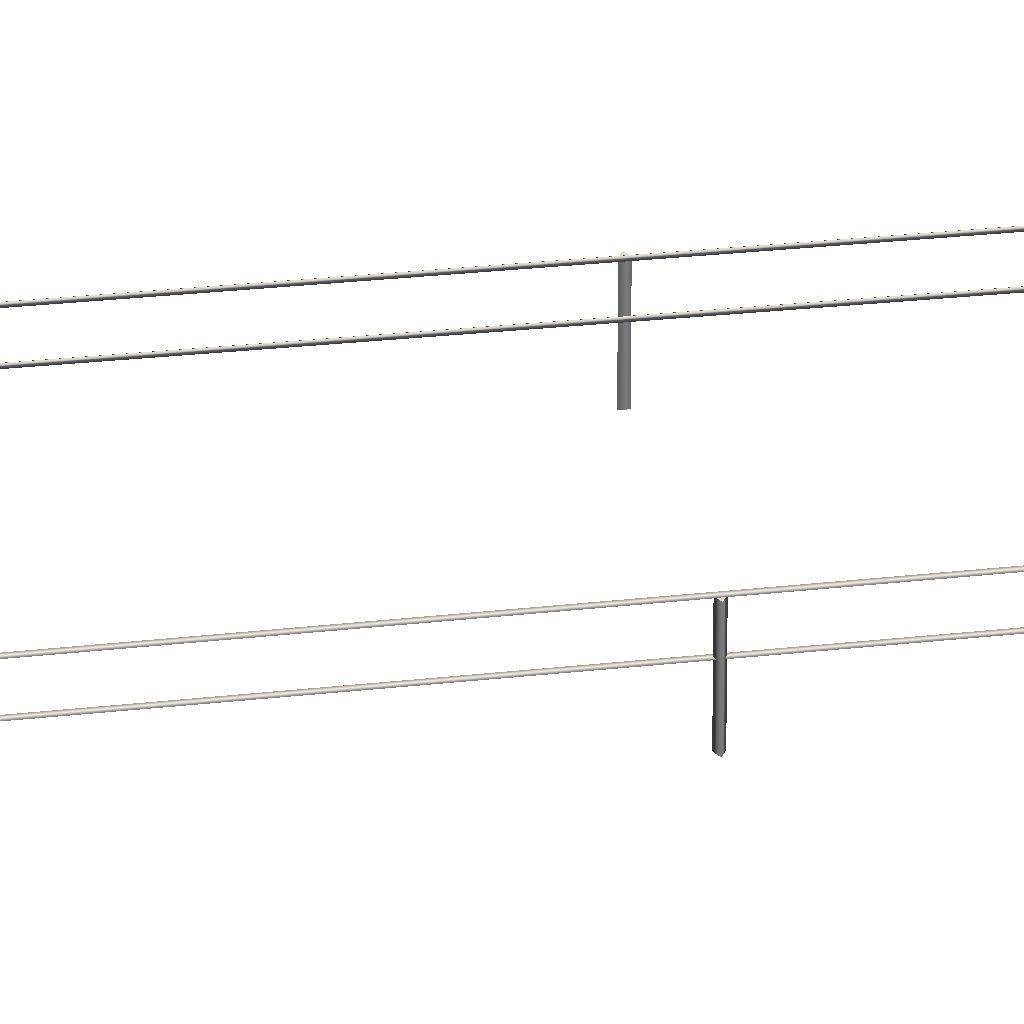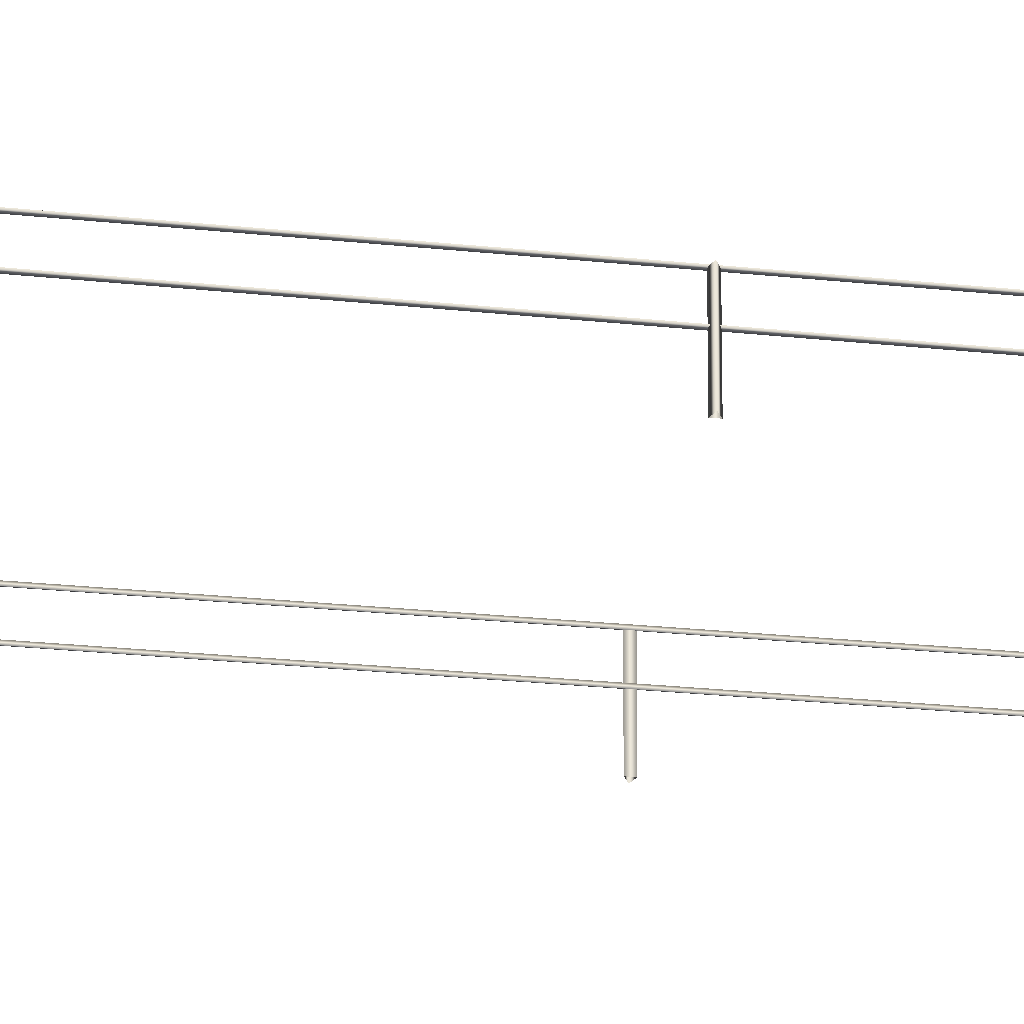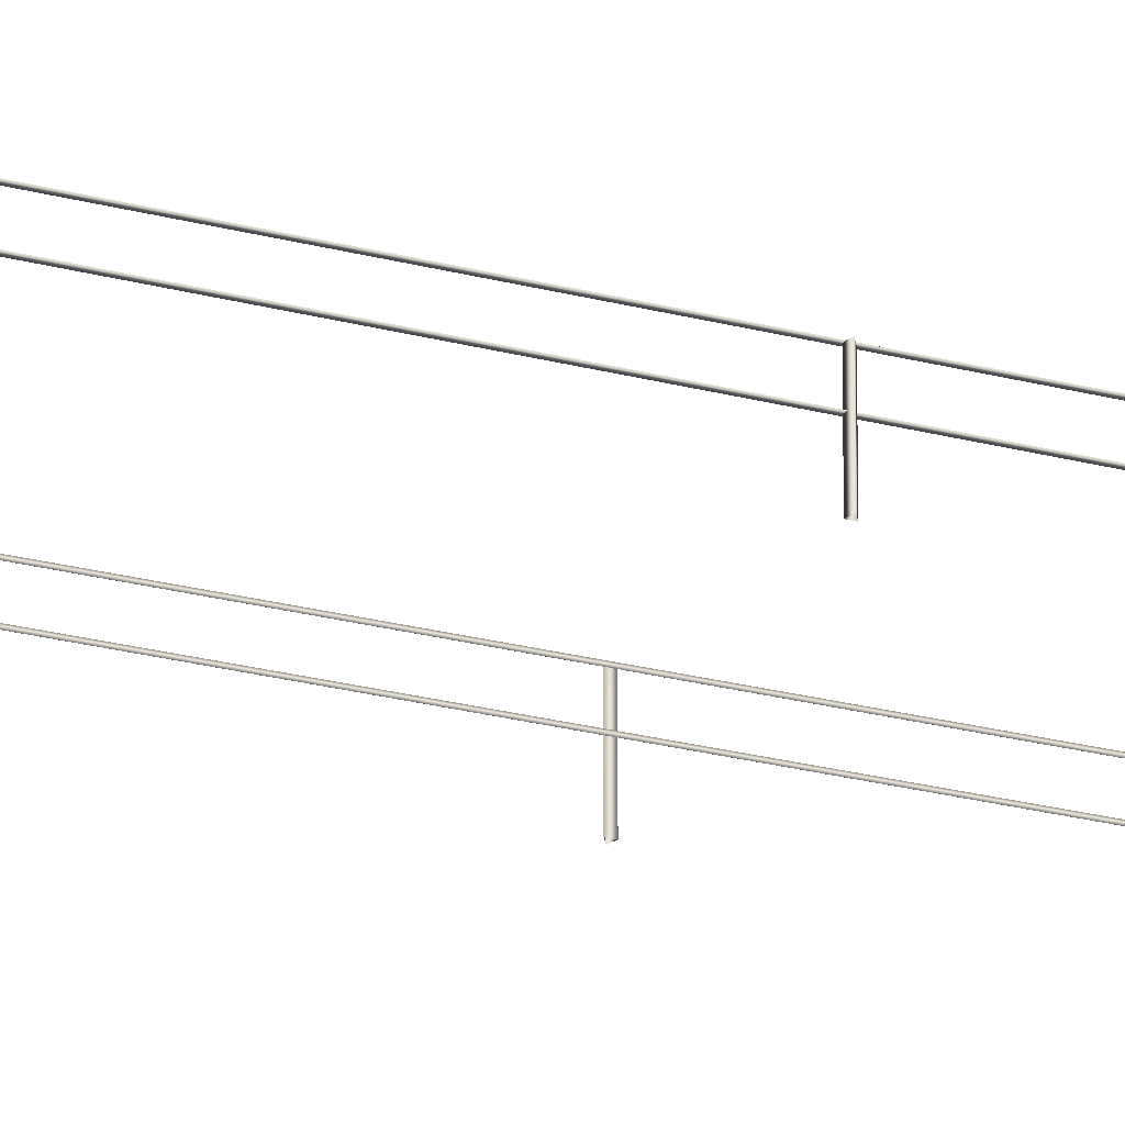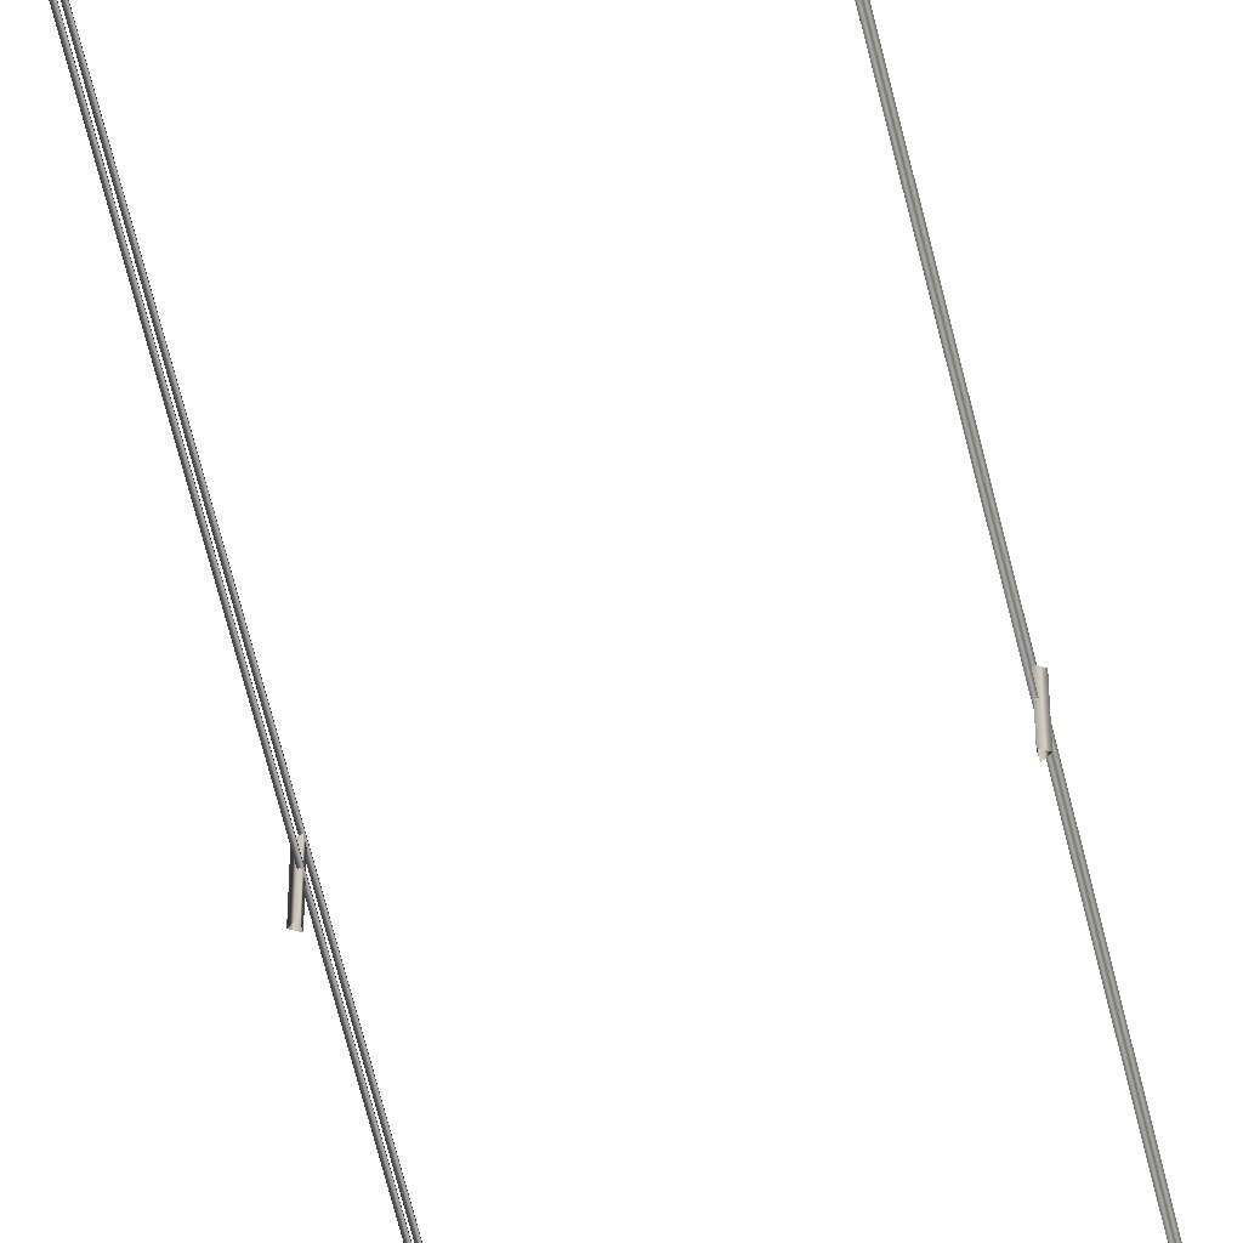
<metadata>
{"format":"obj","ext":"obj","renderer":"f3d","projection":"perspective","resolution":1024,"background":"white","views":[{"elev":33.4,"azim":81.7,"up":"+Y"},{"elev":-35.6,"azim":82.7,"up":"+Y"},{"elev":-30.0,"azim":70.0,"up":"+Y"},{"elev":-68.2,"azim":14.0,"up":"+Y"}]}
</metadata>
<code>
v  2.806 1.298 32
v  2.857 1.269 32
v  2.818 1.269 26.67
v  2.768 1.298 26.67
v  2.806 1.239 32
v  2.768 1.239 26.67
v  2.78 1.269 21.33
v  2.729 1.298 21.33
v  2.729 1.239 21.33
v  2.741 1.269 16
v  2.69 1.298 16
v  2.69 1.239 16
v  2.703 1.269 10.67
v  2.652 1.298 10.67
v  2.652 1.239 10.67
v  2.664 1.269 5.333
v  2.613 1.298 5.334
v  2.613 1.239 5.334
v  2.626 1.269 0.0002
v  2.575 1.298 0.0003
v  2.575 1.239 0.0003
v  2.587 1.269 -5.333
v  2.536 1.298 -5.333
v  2.536 1.239 -5.333
v  2.549 1.269 -10.67
v  2.498 1.298 -10.67
v  2.498 1.239 -10.67
v  2.51 1.269 -16
v  2.459 1.298 -16
v  2.459 1.239 -16
v  2.471 1.269 -21.33
v  2.421 1.298 -21.33
v  2.421 1.239 -21.33
v  2.433 1.269 -26.67
v  2.382 1.298 -26.67
v  2.382 1.239 -26.67
v  2.394 1.269 -32
v  2.344 1.298 -32
v  2.344 1.239 -32
v  2.804 0.6919 32
v  2.855 0.6627 32
v  2.817 0.6627 26.67
v  2.766 0.6919 26.67
v  2.804 0.6334 32
v  2.766 0.6334 26.67
v  2.779 0.6627 21.33
v  2.728 0.6919 21.33
v  2.728 0.6334 21.33
v  2.74 0.6627 16
v  2.69 0.6919 16
v  2.69 0.6334 16
v  2.702 0.6627 10.67
v  2.651 0.6919 10.67
v  2.651 0.6334 10.67
v  2.664 0.6627 5.333
v  2.613 0.6919 5.334
v  2.613 0.6334 5.334
v  2.626 0.6627 0.0002
v  2.575 0.6919 0.0003
v  2.575 0.6334 0.0003
v  2.587 0.6627 -5.333
v  2.537 0.6919 -5.333
v  2.537 0.6334 -5.333
v  2.549 0.6627 -10.67
v  2.498 0.6919 -10.67
v  2.498 0.6334 -10.67
v  2.511 0.6627 -16
v  2.46 0.6919 -16
v  2.46 0.6334 -16
v  2.473 0.6627 -21.33
v  2.422 0.6919 -21.33
v  2.422 0.6334 -21.33
v  2.434 0.6627 -26.67
v  2.384 0.6919 -26.67
v  2.384 0.6334 -26.67
v  2.396 0.6627 -32
v  2.345 0.6919 -32
v  2.345 0.6334 -32
v  -2.357 1.298 -32
v  -2.408 1.269 -32
v  -2.444 1.269 -26.67
v  -2.393 1.298 -26.67
v  -2.357 1.24 -32
v  -2.393 1.24 -26.67
v  -2.48 1.269 -21.33
v  -2.43 1.298 -21.33
v  -2.43 1.24 -21.33
v  -2.517 1.269 -16
v  -2.466 1.298 -16
v  -2.466 1.24 -16
v  -2.553 1.269 -10.67
v  -2.502 1.298 -10.67
v  -2.502 1.24 -10.67
v  -2.589 1.269 -5.333
v  -2.538 1.298 -5.333
v  -2.538 1.24 -5.333
v  -2.625 1.269 0.0002
v  -2.575 1.298 0.0003
v  -2.575 1.24 0.0003
v  -2.662 1.269 5.333
v  -2.611 1.298 5.334
v  -2.611 1.24 5.334
v  -2.698 1.269 10.67
v  -2.647 1.298 10.67
v  -2.647 1.24 10.67
v  -2.734 1.269 16
v  -2.683 1.298 16
v  -2.683 1.24 16
v  -2.77 1.269 21.33
v  -2.72 1.298 21.33
v  -2.72 1.24 21.33
v  -2.807 1.269 26.67
v  -2.756 1.298 26.67
v  -2.756 1.24 26.67
v  -2.843 1.269 32
v  -2.792 1.298 32
v  -2.792 1.24 32
v  -2.345 0.6919 -32
v  -2.396 0.6625 -32
v  -2.434 0.6625 -26.67
v  -2.383 0.6919 -26.67
v  -2.345 0.6332 -32
v  -2.383 0.6332 -26.67
v  -2.472 0.6625 -21.33
v  -2.421 0.6919 -21.33
v  -2.421 0.6332 -21.33
v  -2.51 0.6625 -16
v  -2.46 0.6919 -16
v  -2.46 0.6332 -16
v  -2.549 0.6625 -10.67
v  -2.498 0.6919 -10.67
v  -2.498 0.6332 -10.67
v  -2.587 0.6625 -5.333
v  -2.536 0.6919 -5.333
v  -2.536 0.6332 -5.333
v  -2.626 0.6625 0.0002
v  -2.575 0.6919 0.0003
v  -2.575 0.6332 0.0003
v  -2.664 0.6625 5.333
v  -2.613 0.6919 5.334
v  -2.613 0.6332 5.334
v  -2.702 0.6625 10.67
v  -2.651 0.6919 10.67
v  -2.651 0.6332 10.67
v  -2.74 0.6625 16
v  -2.69 0.6919 16
v  -2.69 0.6332 16
v  -2.779 0.6625 21.33
v  -2.728 0.6919 21.33
v  -2.728 0.6332 21.33
v  -2.817 0.6625 26.67
v  -2.766 0.6919 26.67
v  -2.766 0.6332 26.67
v  -2.856 0.6625 32
v  -2.805 0.6919 32
v  -2.805 0.6332 32
v  2.831 -0.2548 20
v  2.729 -0.2548 19.94
v  2.729 1.27 19.94
v  2.831 1.27 20
v  2.73 -0.2548 20.06
v  2.73 1.27 20.06
v  2.537 -0.2548 -22.67
v  2.435 -0.2548 -22.73
v  2.435 1.27 -22.73
v  2.537 1.27 -22.67
v  2.436 -0.2548 -22.61
v  2.436 1.27 -22.61
v  2.757 -0.2548 9.333
v  2.655 -0.2548 9.275
v  2.655 1.27 9.275
v  2.757 1.27 9.333
v  2.656 -0.2548 9.391
v  2.656 1.27 9.391
v  2.61 -0.2548 -12
v  2.508 -0.2548 -12.06
v  2.508 1.27 -12.06
v  2.61 1.27 -12
v  2.509 -0.2548 -11.94
v  2.509 1.27 -11.94
v  2.904 -0.2548 30.67
v  2.802 -0.2548 30.61
v  2.802 1.27 30.61
v  2.904 1.27 30.67
v  2.803 -0.2548 30.72
v  2.803 1.27 30.72
v  2.684 -0.2548 -1.333
v  2.582 -0.2548 -1.392
v  2.582 1.27 -1.392
v  2.684 1.27 -1.333
v  2.583 -0.2548 -1.275
v  2.583 1.27 -1.275
v  -2.831 -0.2552 20
v  -2.73 -0.2552 20.06
v  -2.73 1.27 20.06
v  -2.831 1.27 20
v  -2.729 -0.2552 19.94
v  -2.729 1.27 19.94
v  -2.537 -0.2552 -22.67
v  -2.436 -0.2552 -22.61
v  -2.436 1.27 -22.61
v  -2.537 1.27 -22.67
v  -2.435 -0.2552 -22.73
v  -2.435 1.27 -22.73
v  -2.757 -0.2552 9.333
v  -2.656 -0.2552 9.391
v  -2.656 1.27 9.391
v  -2.757 1.27 9.333
v  -2.655 -0.2552 9.275
v  -2.655 1.27 9.275
v  -2.61 -0.2552 -12
v  -2.509 -0.2552 -11.94
v  -2.509 1.27 -11.94
v  -2.61 1.27 -12
v  -2.508 -0.2552 -12.06
v  -2.508 1.27 -12.06
v  -2.904 -0.2552 30.67
v  -2.803 -0.2552 30.72
v  -2.803 1.27 30.72
v  -2.904 1.27 30.67
v  -2.802 -0.2552 30.61
v  -2.802 1.27 30.61
v  -2.684 -0.2552 -1.333
v  -2.583 -0.2552 -1.275
v  -2.583 1.27 -1.275
v  -2.684 1.27 -1.333
v  -2.582 -0.2552 -1.392
v  -2.582 1.27 -1.392
g Bridge_Node_Fence_Steel
f 1 2 3
f 3 4 1
f 2 5 6
f 6 3 2
f 5 1 4
f 4 6 5
f 4 3 7
f 7 8 4
f 3 6 9
f 9 7 3
f 6 4 8
f 8 9 6
f 8 7 10
f 10 11 8
f 7 9 12
f 12 10 7
f 9 8 11
f 11 12 9
f 11 10 13
f 13 14 11
f 10 12 15
f 15 13 10
f 12 11 14
f 14 15 12
f 14 13 16
f 16 17 14
f 13 15 18
f 18 16 13
f 15 14 17
f 17 18 15
f 17 16 19
f 19 20 17
f 16 18 21
f 21 19 16
f 18 17 20
f 20 21 18
f 20 19 22
f 22 23 20
f 19 21 24
f 24 22 19
f 21 20 23
f 23 24 21
f 23 22 25
f 25 26 23
f 22 24 27
f 27 25 22
f 24 23 26
f 26 27 24
f 26 25 28
f 28 29 26
f 25 27 30
f 30 28 25
f 27 26 29
f 29 30 27
f 29 28 31
f 31 32 29
f 28 30 33
f 33 31 28
f 30 29 32
f 32 33 30
f 32 31 34
f 34 35 32
f 31 33 36
f 36 34 31
f 33 32 35
f 35 36 33
f 35 34 37
f 37 38 35
f 34 36 39
f 39 37 34
f 36 35 38
f 38 39 36
f 5 2 1
f 38 37 39
f 40 41 42
f 42 43 40
f 41 44 45
f 45 42 41
f 44 40 43
f 43 45 44
f 43 42 46
f 46 47 43
f 42 45 48
f 48 46 42
f 45 43 47
f 47 48 45
f 47 46 49
f 49 50 47
f 46 48 51
f 51 49 46
f 48 47 50
f 50 51 48
f 50 49 52
f 52 53 50
f 49 51 54
f 54 52 49
f 51 50 53
f 53 54 51
f 53 52 55
f 55 56 53
f 52 54 57
f 57 55 52
f 54 53 56
f 56 57 54
f 56 55 58
f 58 59 56
f 55 57 60
f 60 58 55
f 57 56 59
f 59 60 57
f 59 58 61
f 61 62 59
f 58 60 63
f 63 61 58
f 60 59 62
f 62 63 60
f 62 61 64
f 64 65 62
f 61 63 66
f 66 64 61
f 63 62 65
f 65 66 63
f 65 64 67
f 67 68 65
f 64 66 69
f 69 67 64
f 66 65 68
f 68 69 66
f 68 67 70
f 70 71 68
f 67 69 72
f 72 70 67
f 69 68 71
f 71 72 69
f 71 70 73
f 73 74 71
f 70 72 75
f 75 73 70
f 72 71 74
f 74 75 72
f 74 73 76
f 76 77 74
f 73 75 78
f 78 76 73
f 75 74 77
f 77 78 75
f 44 41 40
f 77 76 78
f 79 80 81
f 81 82 79
f 80 83 84
f 84 81 80
f 83 79 82
f 82 84 83
f 82 81 85
f 85 86 82
f 81 84 87
f 87 85 81
f 84 82 86
f 86 87 84
f 86 85 88
f 88 89 86
f 85 87 90
f 90 88 85
f 87 86 89
f 89 90 87
f 89 88 91
f 91 92 89
f 88 90 93
f 93 91 88
f 90 89 92
f 92 93 90
f 92 91 94
f 94 95 92
f 91 93 96
f 96 94 91
f 93 92 95
f 95 96 93
f 95 94 97
f 97 98 95
f 94 96 99
f 99 97 94
f 96 95 98
f 98 99 96
f 98 97 100
f 100 101 98
f 97 99 102
f 102 100 97
f 99 98 101
f 101 102 99
f 101 100 103
f 103 104 101
f 100 102 105
f 105 103 100
f 102 101 104
f 104 105 102
f 104 103 106
f 106 107 104
f 103 105 108
f 108 106 103
f 105 104 107
f 107 108 105
f 107 106 109
f 109 110 107
f 106 108 111
f 111 109 106
f 108 107 110
f 110 111 108
f 110 109 112
f 112 113 110
f 109 111 114
f 114 112 109
f 111 110 113
f 113 114 111
f 113 112 115
f 115 116 113
f 112 114 117
f 117 115 112
f 114 113 116
f 116 117 114
f 83 80 79
f 116 115 117
f 118 119 120
f 120 121 118
f 119 122 123
f 123 120 119
f 122 118 121
f 121 123 122
f 121 120 124
f 124 125 121
f 120 123 126
f 126 124 120
f 123 121 125
f 125 126 123
f 125 124 127
f 127 128 125
f 124 126 129
f 129 127 124
f 126 125 128
f 128 129 126
f 128 127 130
f 130 131 128
f 127 129 132
f 132 130 127
f 129 128 131
f 131 132 129
f 131 130 133
f 133 134 131
f 130 132 135
f 135 133 130
f 132 131 134
f 134 135 132
f 134 133 136
f 136 137 134
f 133 135 138
f 138 136 133
f 135 134 137
f 137 138 135
f 137 136 139
f 139 140 137
f 136 138 141
f 141 139 136
f 138 137 140
f 140 141 138
f 140 139 142
f 142 143 140
f 139 141 144
f 144 142 139
f 141 140 143
f 143 144 141
f 143 142 145
f 145 146 143
f 142 144 147
f 147 145 142
f 144 143 146
f 146 147 144
f 146 145 148
f 148 149 146
f 145 147 150
f 150 148 145
f 147 146 149
f 149 150 147
f 149 148 151
f 151 152 149
f 148 150 153
f 153 151 148
f 150 149 152
f 152 153 150
f 152 151 154
f 154 155 152
f 151 153 156
f 156 154 151
f 153 152 155
f 155 156 153
f 122 119 118
f 155 154 156
f 157 158 159
f 159 160 157
f 158 161 162
f 162 159 158
f 161 157 160
f 160 162 161
f 163 164 165
f 165 166 163
f 164 167 168
f 168 165 164
f 167 163 166
f 166 168 167
f 169 170 171
f 171 172 169
f 170 173 174
f 174 171 170
f 173 169 172
f 172 174 173
f 175 176 177
f 177 178 175
f 176 179 180
f 180 177 176
f 179 175 178
f 178 180 179
f 181 182 183
f 183 184 181
f 182 185 186
f 186 183 182
f 185 181 184
f 184 186 185
f 187 188 189
f 189 190 187
f 188 191 192
f 192 189 188
f 191 187 190
f 190 192 191
f 193 194 195
f 195 196 193
f 194 197 198
f 198 195 194
f 197 193 196
f 196 198 197
f 199 200 201
f 201 202 199
f 200 203 204
f 204 201 200
f 203 199 202
f 202 204 203
f 205 206 207
f 207 208 205
f 206 209 210
f 210 207 206
f 209 205 208
f 208 210 209
f 211 212 213
f 213 214 211
f 212 215 216
f 216 213 212
f 215 211 214
f 214 216 215
f 217 218 219
f 219 220 217
f 218 221 222
f 222 219 218
f 221 217 220
f 220 222 221
f 223 224 225
f 225 226 223
f 224 227 228
f 228 225 224
f 227 223 226
f 226 228 227
f 159 162 160
f 165 168 166
f 171 174 172
f 177 180 178
f 183 186 184
f 189 192 190
f 195 198 196
f 201 204 202
f 207 210 208
f 213 216 214
f 219 222 220
f 225 228 226

</code>
